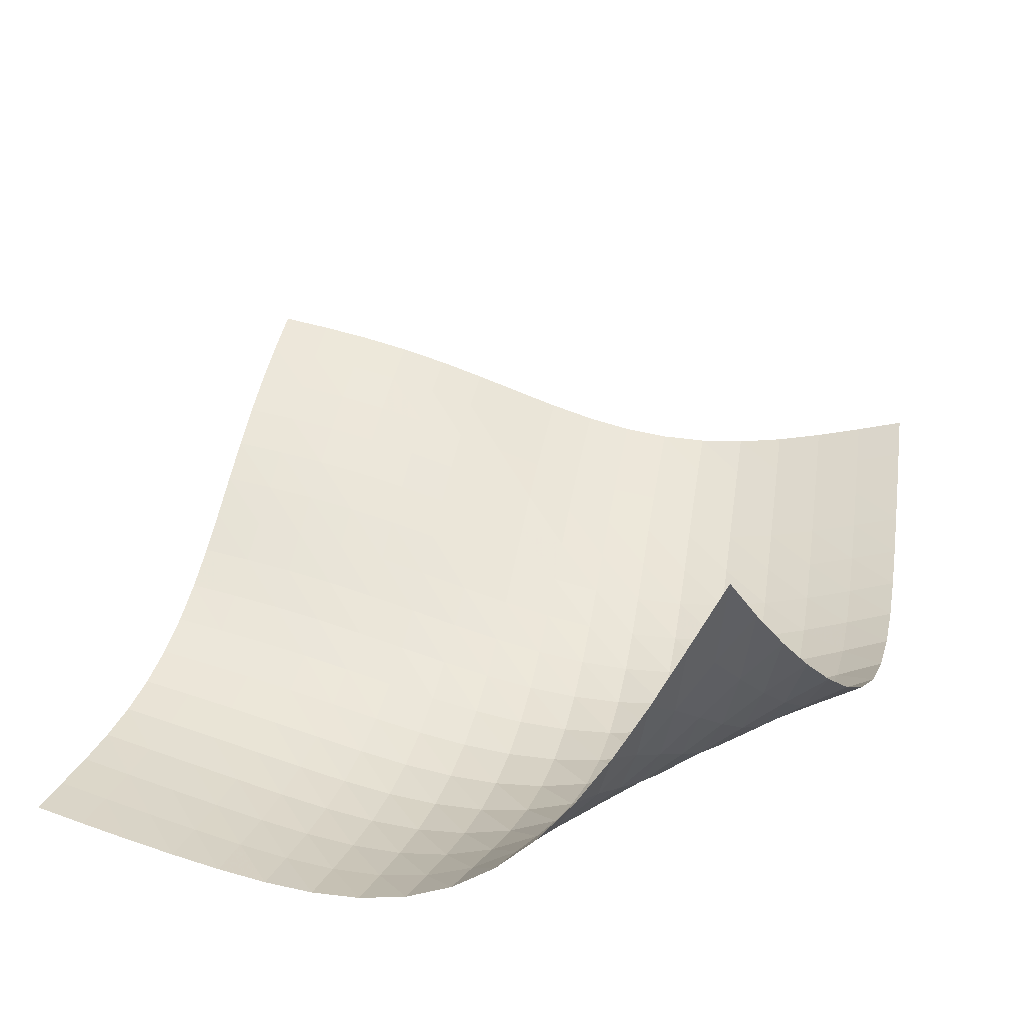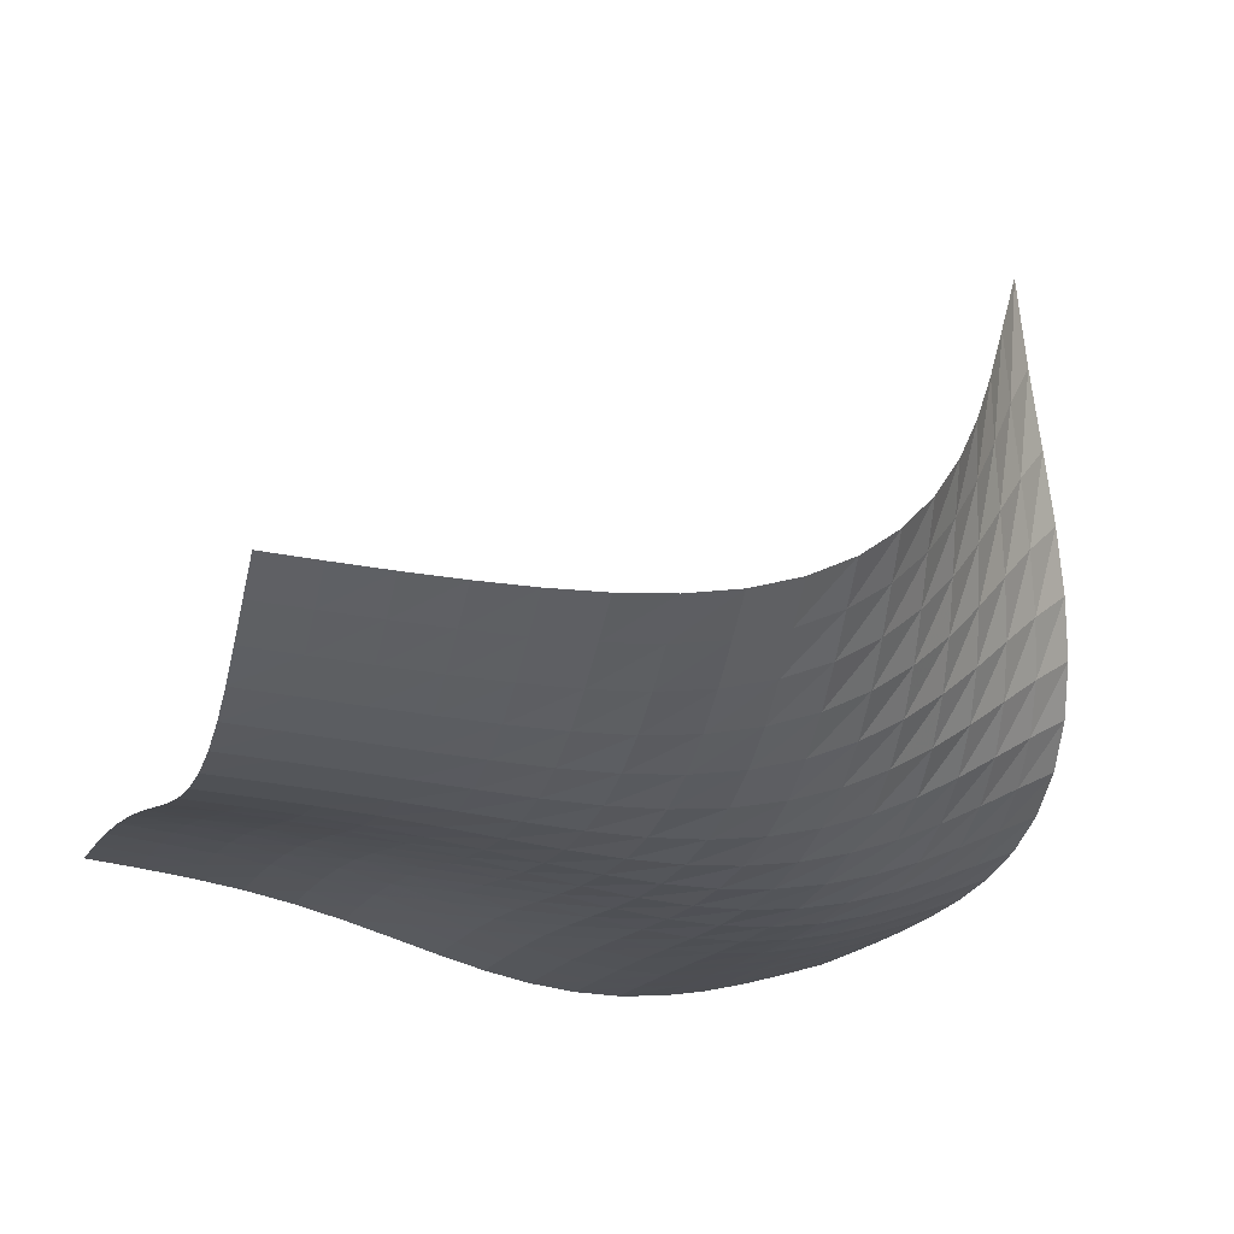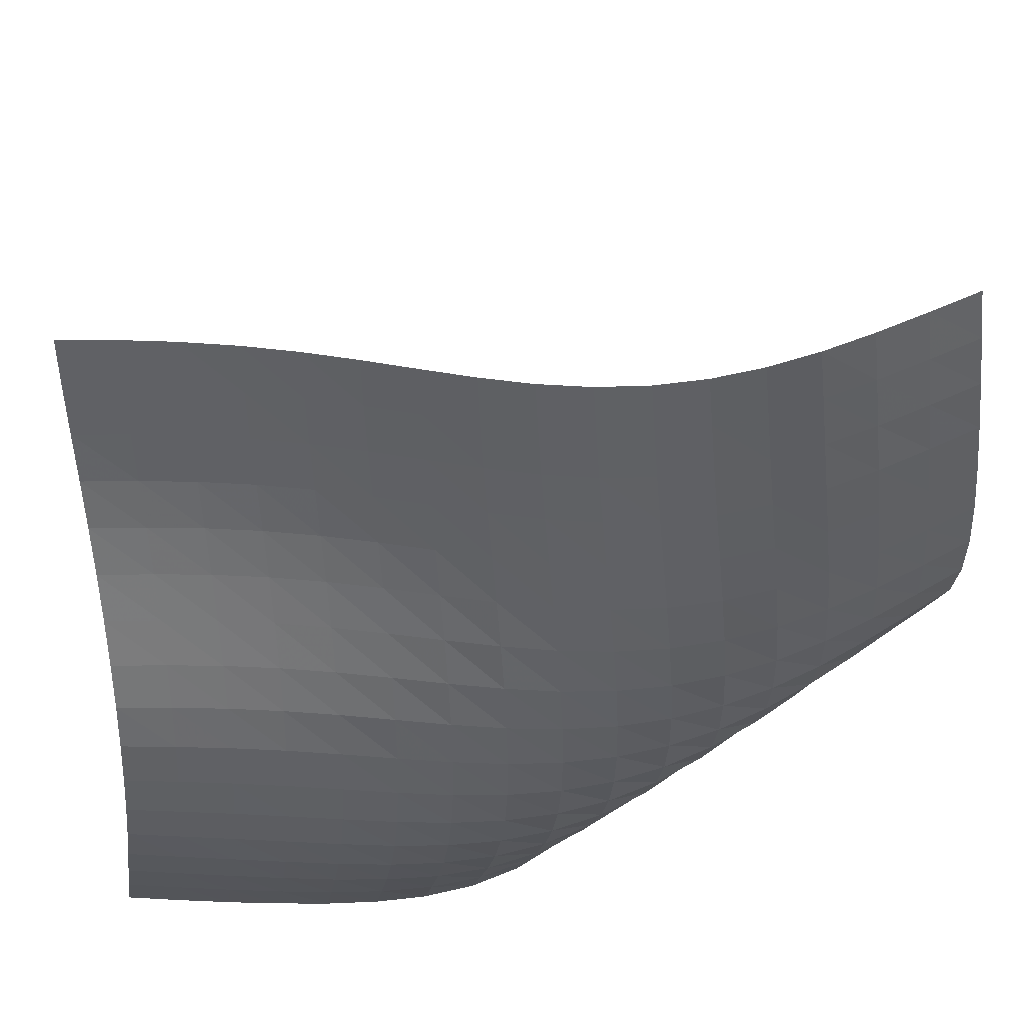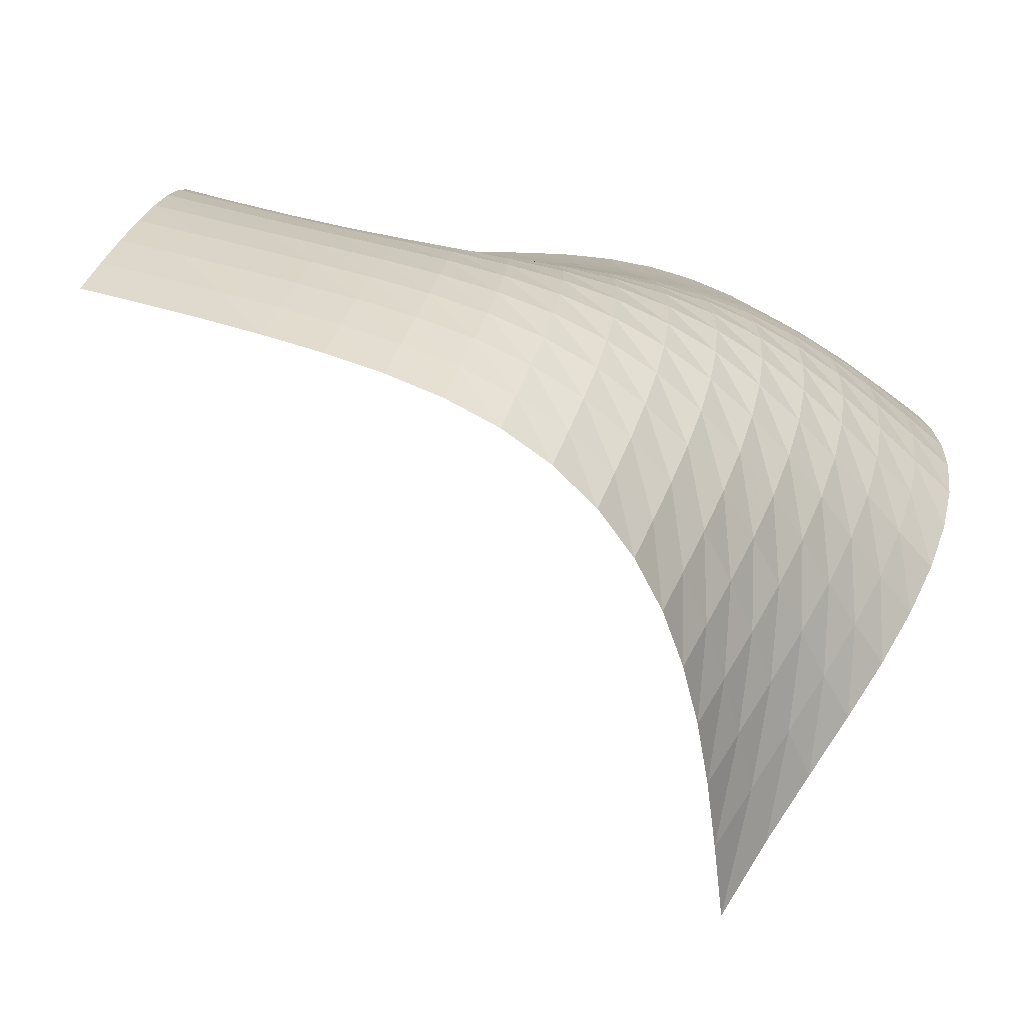
<metadata>
{"format":"obj","ext":"obj","renderer":"f3d","projection":"perspective","resolution":1024,"background":"white","views":[{"elev":46.6,"azim":104.3,"up":"+Y"},{"elev":-23.5,"azim":69.6,"up":"+Y"},{"elev":46.4,"azim":-4.0,"up":"+Z"},{"elev":-77.4,"azim":-15.7,"up":"+Z"}]}
</metadata>
<code>
v -6.499 -0.01258 6.499
v -4.731 -6.714 17.39
v -17.39 -6.714 4.731
v -17.03 -6.422 17.03
v -16.58 -6.759 4.635
v -15.76 -6.793 4.542
v -14.93 -6.814 4.451
v -14.1 -6.815 4.366
v -13.28 -6.781 4.289
v -12.46 -6.69 4.232
v -11.64 -6.511 4.206
v -10.86 -6.218 4.228
v -10.12 -5.799 4.311
v -9.453 -5.257 4.465
v -8.856 -4.606 4.691
v -8.328 -3.865 4.982
v -7.853 -3.043 5.327
v -7.407 -2.135 5.709
v -6.964 -1.125 6.109
v -6.109 -1.125 6.964
v -5.709 -2.135 7.407
v -5.327 -3.043 7.853
v -4.982 -3.865 8.328
v -4.691 -4.606 8.856
v -4.465 -5.257 9.453
v -4.311 -5.799 10.12
v -4.228 -6.218 10.86
v -4.206 -6.511 11.64
v -4.232 -6.69 12.46
v -4.289 -6.781 13.28
v -4.366 -6.815 14.1
v -4.451 -6.814 14.93
v -4.542 -6.793 15.76
v -4.635 -6.759 16.58
v -5.482 -6.989 17.31
v -6.229 -7.246 17.22
v -6.974 -7.465 17.13
v -7.721 -7.63 17.05
v -8.473 -7.727 16.99
v -9.228 -7.748 16.94
v -9.983 -7.69 16.9
v -10.74 -7.565 16.89
v -11.49 -7.389 16.89
v -12.25 -7.187 16.91
v -13.01 -6.985 16.93
v -13.79 -6.804 16.96
v -14.59 -6.66 16.99
v -15.4 -6.554 17.01
v -16.22 -6.479 17.03
v -17.03 -6.479 16.22
v -17.01 -6.554 15.4
v -16.99 -6.66 14.59
v -16.96 -6.804 13.79
v -16.93 -6.985 13.01
v -16.91 -7.187 12.25
v -16.89 -7.389 11.49
v -16.89 -7.565 10.74
v -16.9 -7.69 9.983
v -16.94 -7.748 9.228
v -16.99 -7.727 8.473
v -17.05 -7.63 7.721
v -17.13 -7.465 6.974
v -17.22 -7.246 6.229
v -17.31 -6.989 5.482
v -6.618 -1.944 6.618
v -7.102 -2.8 6.26
v -7.587 -3.614 5.915
v -8.099 -4.373 5.603
v -8.659 -5.067 5.341
v -9.282 -5.68 5.139
v -9.975 -6.191 5.005
v -10.73 -6.585 4.937
v -11.53 -6.856 4.928
v -12.35 -7.016 4.963
v -13.18 -7.092 5.028
v -14.01 -7.112 5.11
v -14.84 -7.1 5.199
v -15.67 -7.072 5.292
v -16.49 -7.034 5.386
v -6.26 -2.8 7.102
v -6.786 -3.518 6.786
v -7.312 -4.236 6.482
v -7.863 -4.923 6.208
v -8.459 -5.558 5.979
v -9.113 -6.122 5.808
v -9.83 -6.591 5.698
v -10.6 -6.949 5.649
v -11.41 -7.191 5.653
v -12.24 -7.329 5.698
v -13.08 -7.386 5.77
v -13.92 -7.391 5.856
v -14.75 -7.368 5.948
v -15.58 -7.333 6.041
v -16.4 -7.291 6.134
v -5.915 -3.614 7.587
v -6.482 -4.236 7.312
v -7.049 -4.87 7.049
v -7.64 -5.485 6.815
v -8.273 -6.058 6.624
v -8.96 -6.563 6.485
v -9.702 -6.98 6.403
v -10.49 -7.292 6.375
v -11.31 -7.496 6.394
v -12.15 -7.604 6.447
v -12.99 -7.639 6.523
v -13.83 -7.628 6.611
v -14.66 -7.595 6.703
v -15.49 -7.554 6.794
v -16.32 -7.511 6.884
v -5.603 -4.373 8.099
v -6.208 -4.923 7.863
v -6.815 -5.485 7.64
v -7.446 -6.032 7.446
v -8.116 -6.539 7.292
v -8.834 -6.98 7.187
v -9.599 -7.335 7.132
v -10.4 -7.593 7.124
v -11.23 -7.752 7.155
v -12.07 -7.824 7.215
v -12.91 -7.834 7.293
v -13.75 -7.806 7.38
v -14.58 -7.763 7.469
v -15.41 -7.717 7.556
v -16.24 -7.674 7.639
v -5.341 -5.067 8.659
v -5.979 -5.558 8.459
v -6.624 -6.058 8.273
v -7.292 -6.539 8.116
v -7.997 -6.976 7.997
v -8.743 -7.348 7.921
v -9.529 -7.636 7.89
v -10.34 -7.833 7.898
v -11.18 -7.941 7.938
v -12.02 -7.974 8.001
v -12.86 -7.956 8.078
v -13.69 -7.91 8.162
v -14.52 -7.857 8.246
v -15.35 -7.809 8.326
v -16.17 -7.767 8.4
v -5.139 -5.68 9.282
v -5.808 -6.122 9.113
v -6.485 -6.563 8.96
v -7.187 -6.98 8.834
v -7.921 -7.348 8.743
v -8.691 -7.648 8.691
v -9.492 -7.867 8.677
v -10.31 -8 8.695
v -11.15 -8.055 8.739
v -11.98 -8.047 8.801
v -12.82 -8 8.874
v -13.65 -7.935 8.952
v -14.48 -7.873 9.029
v -15.3 -7.821 9.101
v -16.12 -7.782 9.166
v -5.005 -6.191 9.975
v -5.698 -6.591 9.83
v -6.403 -6.98 9.702
v -7.132 -7.335 9.599
v -7.89 -7.636 9.529
v -8.677 -7.867 9.492
v -9.487 -8.017 9.487
v -10.31 -8.089 9.508
v -11.14 -8.091 9.551
v -11.97 -8.043 9.609
v -12.8 -7.966 9.675
v -13.63 -7.883 9.745
v -14.45 -7.81 9.813
v -15.27 -7.756 9.877
v -16.09 -7.719 9.933
v -4.937 -6.585 10.73
v -5.649 -6.949 10.6
v -6.375 -7.292 10.49
v -7.124 -7.593 10.4
v -7.898 -7.833 10.34
v -8.695 -8 10.31
v -9.508 -8.089 10.31
v -10.33 -8.103 10.33
v -11.16 -8.058 10.37
v -11.98 -7.971 10.42
v -12.8 -7.867 10.47
v -13.62 -7.766 10.54
v -14.44 -7.683 10.6
v -15.26 -7.625 10.65
v -16.07 -7.588 10.7
v -4.928 -6.856 11.53
v -5.653 -7.191 11.41
v -6.394 -7.496 11.31
v -7.155 -7.752 11.23
v -7.938 -7.941 11.18
v -8.739 -8.055 11.15
v -9.551 -8.091 11.14
v -10.37 -8.058 11.16
v -11.18 -7.971 11.18
v -12 -7.852 11.22
v -12.81 -7.723 11.27
v -13.63 -7.605 11.32
v -14.44 -7.512 11.38
v -15.26 -7.448 11.42
v -16.08 -7.41 11.46
v -4.963 -7.016 12.35
v -5.698 -7.329 12.24
v -6.447 -7.604 12.15
v -7.215 -7.824 12.07
v -8.001 -7.974 12.02
v -8.801 -8.047 11.98
v -9.609 -8.043 11.97
v -10.42 -7.971 11.98
v -11.22 -7.852 12
v -12.03 -7.706 12.03
v -12.84 -7.557 12.07
v -13.65 -7.424 12.11
v -14.46 -7.321 12.16
v -15.28 -7.251 12.2
v -16.09 -7.21 12.22
v -5.028 -7.092 13.18
v -5.77 -7.386 13.08
v -6.523 -7.639 12.99
v -7.293 -7.834 12.91
v -8.078 -7.956 12.86
v -8.874 -8 12.82
v -9.675 -7.966 12.8
v -10.47 -7.867 12.8
v -11.27 -7.723 12.81
v -12.07 -7.557 12.84
v -12.87 -7.392 12.87
v -13.68 -7.247 12.91
v -14.49 -7.136 12.94
v -15.3 -7.059 12.98
v -16.11 -7.012 13
v -5.11 -7.112 14.01
v -5.856 -7.391 13.92
v -6.611 -7.628 13.83
v -7.38 -7.806 13.75
v -8.162 -7.91 13.69
v -8.952 -7.935 13.65
v -9.745 -7.883 13.63
v -10.54 -7.766 13.62
v -11.32 -7.605 13.63
v -12.11 -7.424 13.65
v -12.91 -7.247 13.68
v -13.71 -7.094 13.71
v -14.52 -6.975 13.74
v -15.33 -6.892 13.77
v -16.14 -6.839 13.79
v -5.199 -7.1 14.84
v -5.948 -7.368 14.75
v -6.703 -7.595 14.66
v -7.469 -7.763 14.58
v -8.246 -7.857 14.52
v -9.029 -7.873 14.48
v -9.813 -7.81 14.45
v -10.6 -7.683 14.44
v -11.38 -7.512 14.44
v -12.16 -7.321 14.46
v -12.94 -7.136 14.49
v -13.74 -6.975 14.52
v -14.55 -6.85 14.55
v -15.36 -6.761 14.57
v -16.17 -6.702 14.59
v -5.292 -7.072 15.67
v -6.041 -7.333 15.58
v -6.794 -7.554 15.49
v -7.556 -7.717 15.41
v -8.326 -7.809 15.35
v -9.101 -7.821 15.3
v -9.877 -7.756 15.27
v -10.65 -7.625 15.26
v -11.42 -7.448 15.26
v -12.2 -7.251 15.28
v -12.98 -7.059 15.3
v -13.77 -6.892 15.33
v -14.57 -6.761 15.36
v -15.38 -6.668 15.38
v -16.2 -6.603 15.4
v -5.386 -7.034 16.49
v -6.134 -7.291 16.4
v -6.884 -7.511 16.32
v -7.639 -7.674 16.24
v -8.4 -7.767 16.17
v -9.166 -7.782 16.12
v -9.933 -7.719 16.09
v -10.7 -7.588 16.07
v -11.46 -7.41 16.08
v -12.22 -7.21 16.09
v -13 -7.012 16.11
v -13.79 -6.839 16.14
v -14.59 -6.702 16.17
v -15.4 -6.603 16.2
v -16.21 -6.533 16.21
f 289 49 4
f 289 4 50
f 5 79 64
f 5 64 3
f 79 94 63
f 79 63 64
f 94 109 62
f 94 62 63
f 109 124 61
f 109 61 62
f 124 139 60
f 124 60 61
f 139 154 59
f 139 59 60
f 154 169 58
f 154 58 59
f 169 184 57
f 169 57 58
f 184 199 56
f 184 56 57
f 199 214 55
f 199 55 56
f 214 229 54
f 214 54 55
f 229 244 53
f 229 53 54
f 244 259 52
f 244 52 53
f 259 274 51
f 259 51 52
f 274 289 50
f 274 50 51
f 1 20 65
f 1 65 19
f 19 65 66
f 19 66 18
f 18 66 67
f 18 67 17
f 17 67 68
f 17 68 16
f 16 68 69
f 16 69 15
f 15 69 70
f 15 70 14
f 14 70 71
f 14 71 13
f 13 71 72
f 13 72 12
f 12 72 73
f 12 73 11
f 11 73 74
f 11 74 10
f 10 74 75
f 10 75 9
f 9 75 76
f 9 76 8
f 8 76 77
f 8 77 7
f 7 77 78
f 7 78 6
f 6 78 79
f 6 79 5
f 20 21 80
f 20 80 65
f 65 80 81
f 65 81 66
f 66 81 82
f 66 82 67
f 67 82 83
f 67 83 68
f 68 83 84
f 68 84 69
f 69 84 85
f 69 85 70
f 70 85 86
f 70 86 71
f 71 86 87
f 71 87 72
f 72 87 88
f 72 88 73
f 73 88 89
f 73 89 74
f 74 89 90
f 74 90 75
f 75 90 91
f 75 91 76
f 76 91 92
f 76 92 77
f 77 92 93
f 77 93 78
f 78 93 94
f 78 94 79
f 21 22 95
f 21 95 80
f 80 95 96
f 80 96 81
f 81 96 97
f 81 97 82
f 82 97 98
f 82 98 83
f 83 98 99
f 83 99 84
f 84 99 100
f 84 100 85
f 85 100 101
f 85 101 86
f 86 101 102
f 86 102 87
f 87 102 103
f 87 103 88
f 88 103 104
f 88 104 89
f 89 104 105
f 89 105 90
f 90 105 106
f 90 106 91
f 91 106 107
f 91 107 92
f 92 107 108
f 92 108 93
f 93 108 109
f 93 109 94
f 22 23 110
f 22 110 95
f 95 110 111
f 95 111 96
f 96 111 112
f 96 112 97
f 97 112 113
f 97 113 98
f 98 113 114
f 98 114 99
f 99 114 115
f 99 115 100
f 100 115 116
f 100 116 101
f 101 116 117
f 101 117 102
f 102 117 118
f 102 118 103
f 103 118 119
f 103 119 104
f 104 119 120
f 104 120 105
f 105 120 121
f 105 121 106
f 106 121 122
f 106 122 107
f 107 122 123
f 107 123 108
f 108 123 124
f 108 124 109
f 23 24 125
f 23 125 110
f 110 125 126
f 110 126 111
f 111 126 127
f 111 127 112
f 112 127 128
f 112 128 113
f 113 128 129
f 113 129 114
f 114 129 130
f 114 130 115
f 115 130 131
f 115 131 116
f 116 131 132
f 116 132 117
f 117 132 133
f 117 133 118
f 118 133 134
f 118 134 119
f 119 134 135
f 119 135 120
f 120 135 136
f 120 136 121
f 121 136 137
f 121 137 122
f 122 137 138
f 122 138 123
f 123 138 139
f 123 139 124
f 24 25 140
f 24 140 125
f 125 140 141
f 125 141 126
f 126 141 142
f 126 142 127
f 127 142 143
f 127 143 128
f 128 143 144
f 128 144 129
f 129 144 145
f 129 145 130
f 130 145 146
f 130 146 131
f 131 146 147
f 131 147 132
f 132 147 148
f 132 148 133
f 133 148 149
f 133 149 134
f 134 149 150
f 134 150 135
f 135 150 151
f 135 151 136
f 136 151 152
f 136 152 137
f 137 152 153
f 137 153 138
f 138 153 154
f 138 154 139
f 25 26 155
f 25 155 140
f 140 155 156
f 140 156 141
f 141 156 157
f 141 157 142
f 142 157 158
f 142 158 143
f 143 158 159
f 143 159 144
f 144 159 160
f 144 160 145
f 145 160 161
f 145 161 146
f 146 161 162
f 146 162 147
f 147 162 163
f 147 163 148
f 148 163 164
f 148 164 149
f 149 164 165
f 149 165 150
f 150 165 166
f 150 166 151
f 151 166 167
f 151 167 152
f 152 167 168
f 152 168 153
f 153 168 169
f 153 169 154
f 26 27 170
f 26 170 155
f 155 170 171
f 155 171 156
f 156 171 172
f 156 172 157
f 157 172 173
f 157 173 158
f 158 173 174
f 158 174 159
f 159 174 175
f 159 175 160
f 160 175 176
f 160 176 161
f 161 176 177
f 161 177 162
f 162 177 178
f 162 178 163
f 163 178 179
f 163 179 164
f 164 179 180
f 164 180 165
f 165 180 181
f 165 181 166
f 166 181 182
f 166 182 167
f 167 182 183
f 167 183 168
f 168 183 184
f 168 184 169
f 27 28 185
f 27 185 170
f 170 185 186
f 170 186 171
f 171 186 187
f 171 187 172
f 172 187 188
f 172 188 173
f 173 188 189
f 173 189 174
f 174 189 190
f 174 190 175
f 175 190 191
f 175 191 176
f 176 191 192
f 176 192 177
f 177 192 193
f 177 193 178
f 178 193 194
f 178 194 179
f 179 194 195
f 179 195 180
f 180 195 196
f 180 196 181
f 181 196 197
f 181 197 182
f 182 197 198
f 182 198 183
f 183 198 199
f 183 199 184
f 28 29 200
f 28 200 185
f 185 200 201
f 185 201 186
f 186 201 202
f 186 202 187
f 187 202 203
f 187 203 188
f 188 203 204
f 188 204 189
f 189 204 205
f 189 205 190
f 190 205 206
f 190 206 191
f 191 206 207
f 191 207 192
f 192 207 208
f 192 208 193
f 193 208 209
f 193 209 194
f 194 209 210
f 194 210 195
f 195 210 211
f 195 211 196
f 196 211 212
f 196 212 197
f 197 212 213
f 197 213 198
f 198 213 214
f 198 214 199
f 29 30 215
f 29 215 200
f 200 215 216
f 200 216 201
f 201 216 217
f 201 217 202
f 202 217 218
f 202 218 203
f 203 218 219
f 203 219 204
f 204 219 220
f 204 220 205
f 205 220 221
f 205 221 206
f 206 221 222
f 206 222 207
f 207 222 223
f 207 223 208
f 208 223 224
f 208 224 209
f 209 224 225
f 209 225 210
f 210 225 226
f 210 226 211
f 211 226 227
f 211 227 212
f 212 227 228
f 212 228 213
f 213 228 229
f 213 229 214
f 30 31 230
f 30 230 215
f 215 230 231
f 215 231 216
f 216 231 232
f 216 232 217
f 217 232 233
f 217 233 218
f 218 233 234
f 218 234 219
f 219 234 235
f 219 235 220
f 220 235 236
f 220 236 221
f 221 236 237
f 221 237 222
f 222 237 238
f 222 238 223
f 223 238 239
f 223 239 224
f 224 239 240
f 224 240 225
f 225 240 241
f 225 241 226
f 226 241 242
f 226 242 227
f 227 242 243
f 227 243 228
f 228 243 244
f 228 244 229
f 31 32 245
f 31 245 230
f 230 245 246
f 230 246 231
f 231 246 247
f 231 247 232
f 232 247 248
f 232 248 233
f 233 248 249
f 233 249 234
f 234 249 250
f 234 250 235
f 235 250 251
f 235 251 236
f 236 251 252
f 236 252 237
f 237 252 253
f 237 253 238
f 238 253 254
f 238 254 239
f 239 254 255
f 239 255 240
f 240 255 256
f 240 256 241
f 241 256 257
f 241 257 242
f 242 257 258
f 242 258 243
f 243 258 259
f 243 259 244
f 32 33 260
f 32 260 245
f 245 260 261
f 245 261 246
f 246 261 262
f 246 262 247
f 247 262 263
f 247 263 248
f 248 263 264
f 248 264 249
f 249 264 265
f 249 265 250
f 250 265 266
f 250 266 251
f 251 266 267
f 251 267 252
f 252 267 268
f 252 268 253
f 253 268 269
f 253 269 254
f 254 269 270
f 254 270 255
f 255 270 271
f 255 271 256
f 256 271 272
f 256 272 257
f 257 272 273
f 257 273 258
f 258 273 274
f 258 274 259
f 33 34 275
f 33 275 260
f 260 275 276
f 260 276 261
f 261 276 277
f 261 277 262
f 262 277 278
f 262 278 263
f 263 278 279
f 263 279 264
f 264 279 280
f 264 280 265
f 265 280 281
f 265 281 266
f 266 281 282
f 266 282 267
f 267 282 283
f 267 283 268
f 268 283 284
f 268 284 269
f 269 284 285
f 269 285 270
f 270 285 286
f 270 286 271
f 271 286 287
f 271 287 272
f 272 287 288
f 272 288 273
f 273 288 289
f 273 289 274
f 34 2 35
f 34 35 275
f 275 35 36
f 275 36 276
f 276 36 37
f 276 37 277
f 277 37 38
f 277 38 278
f 278 38 39
f 278 39 279
f 279 39 40
f 279 40 280
f 280 40 41
f 280 41 281
f 281 41 42
f 281 42 282
f 282 42 43
f 282 43 283
f 283 43 44
f 283 44 284
f 284 44 45
f 284 45 285
f 285 45 46
f 285 46 286
f 286 46 47
f 286 47 287
f 287 47 48
f 287 48 288
f 288 48 49
f 288 49 289

</code>
